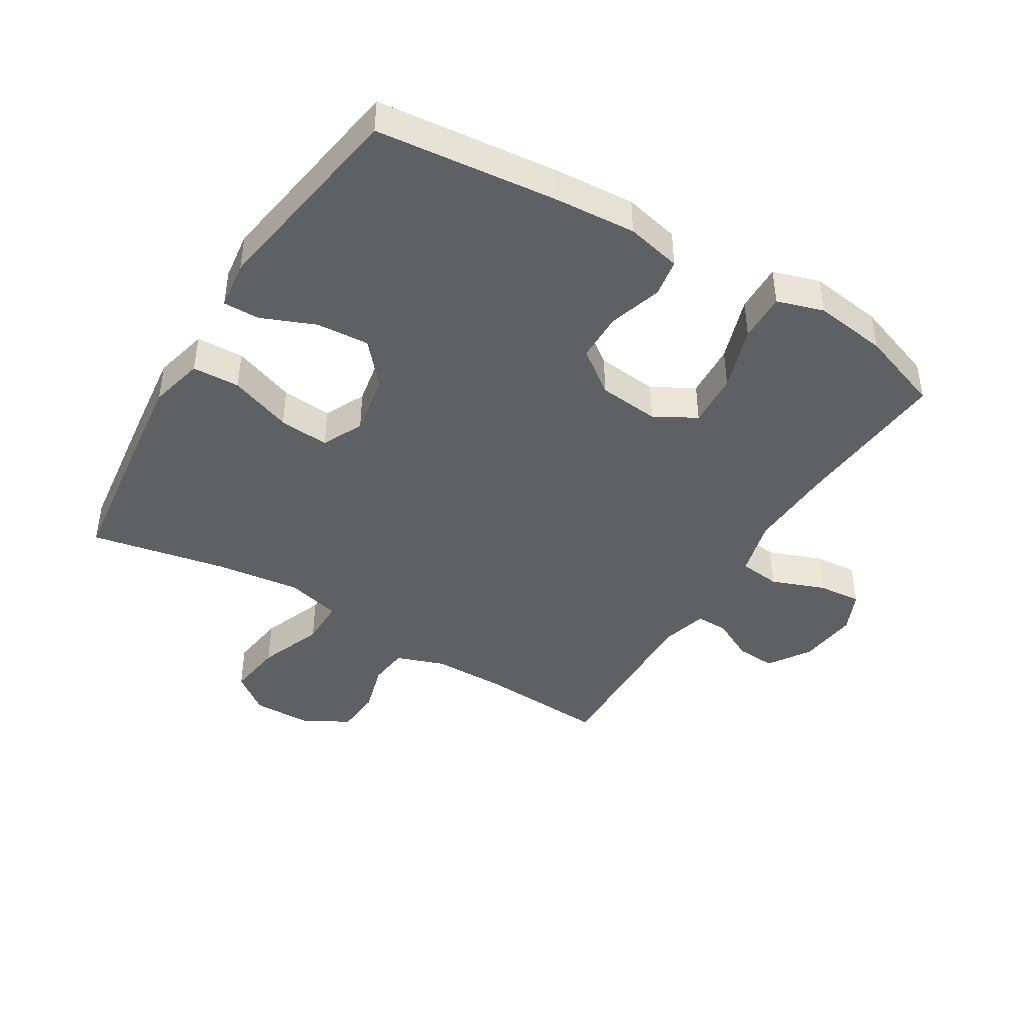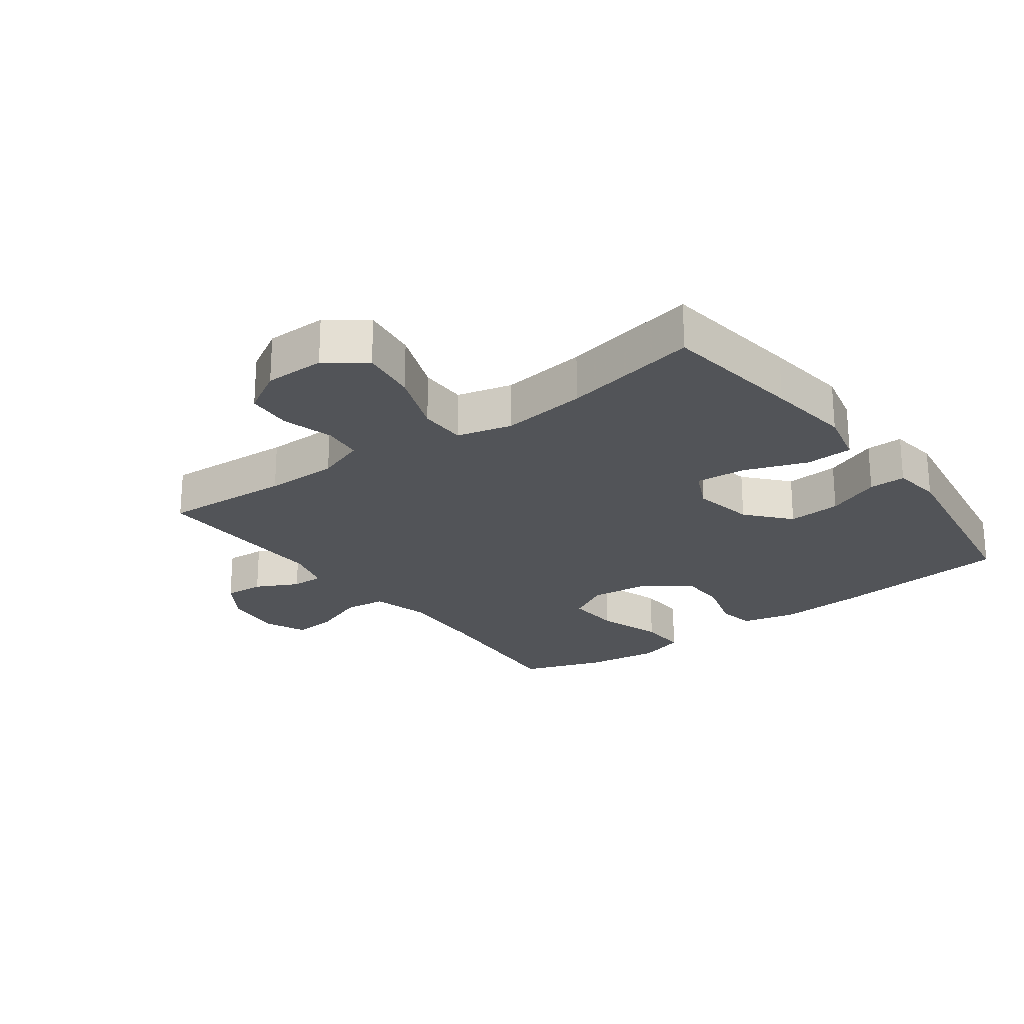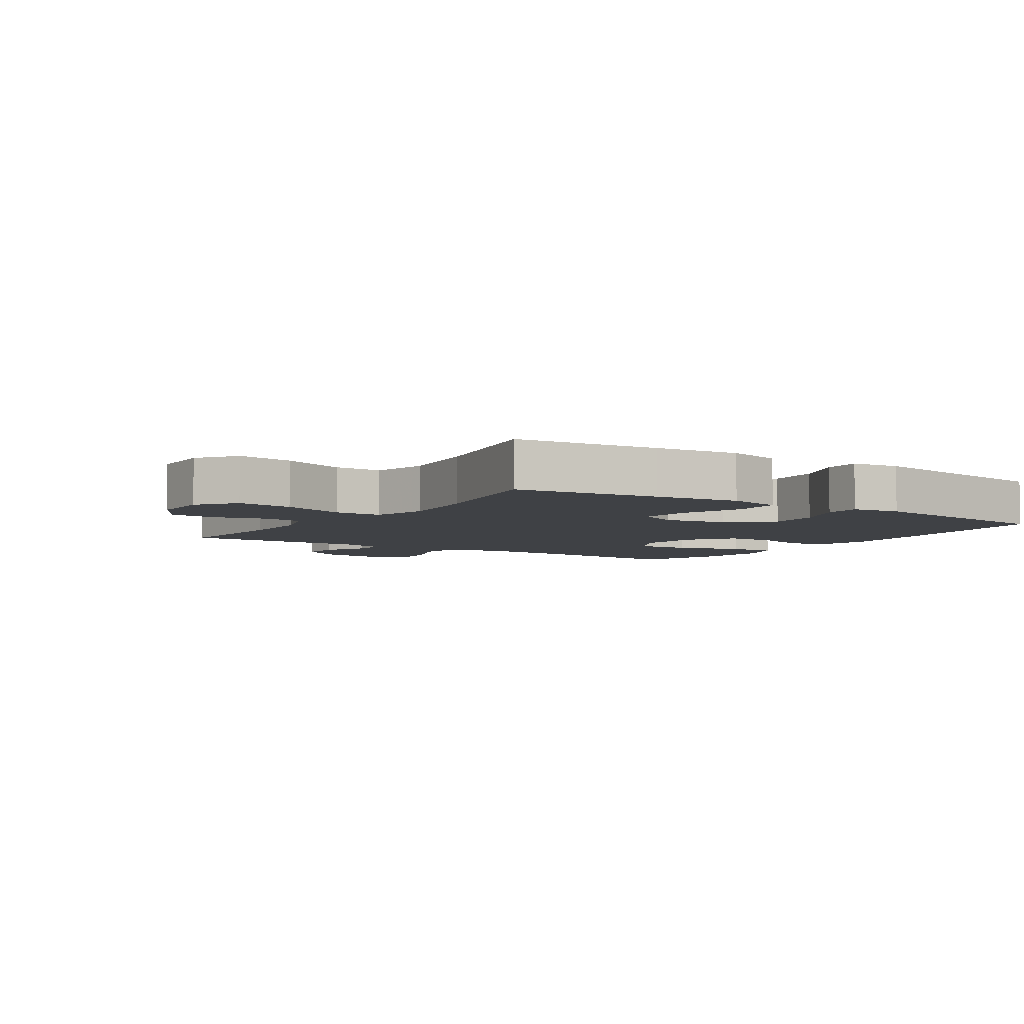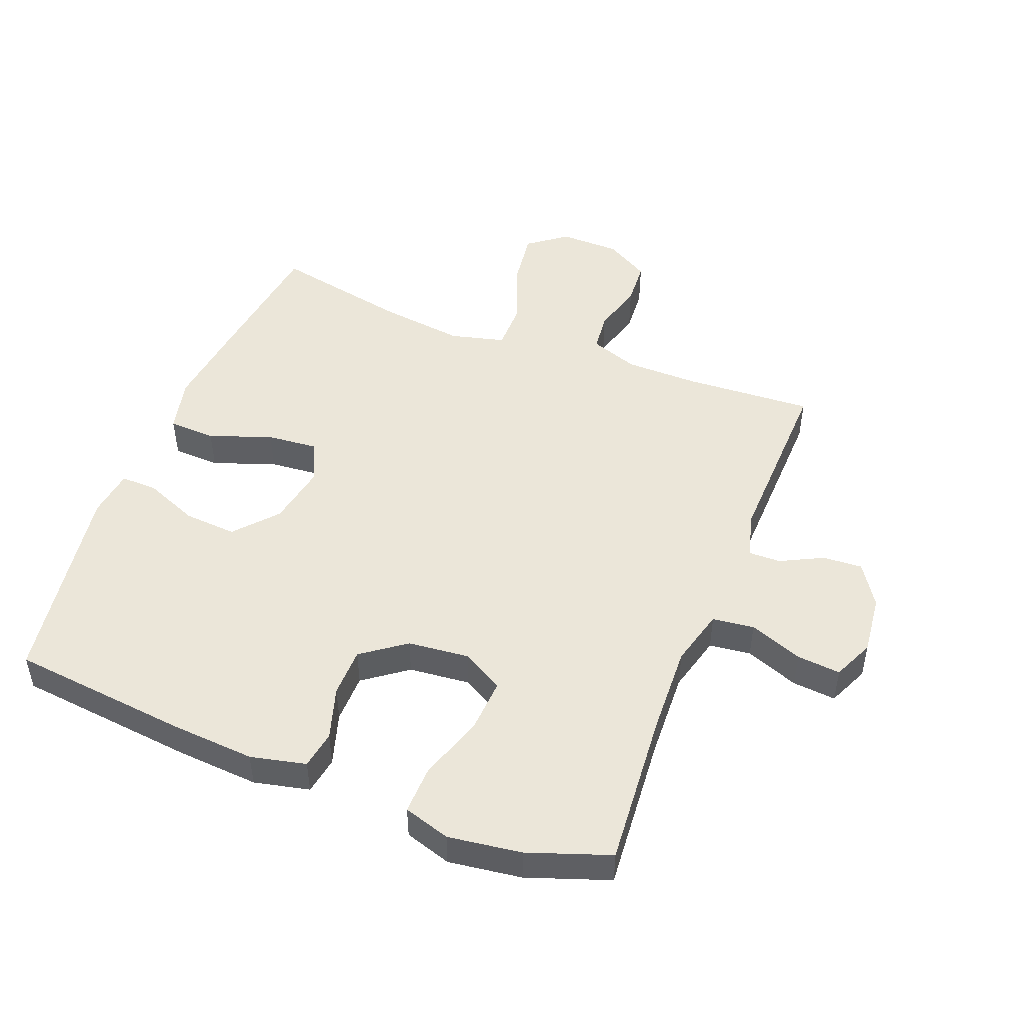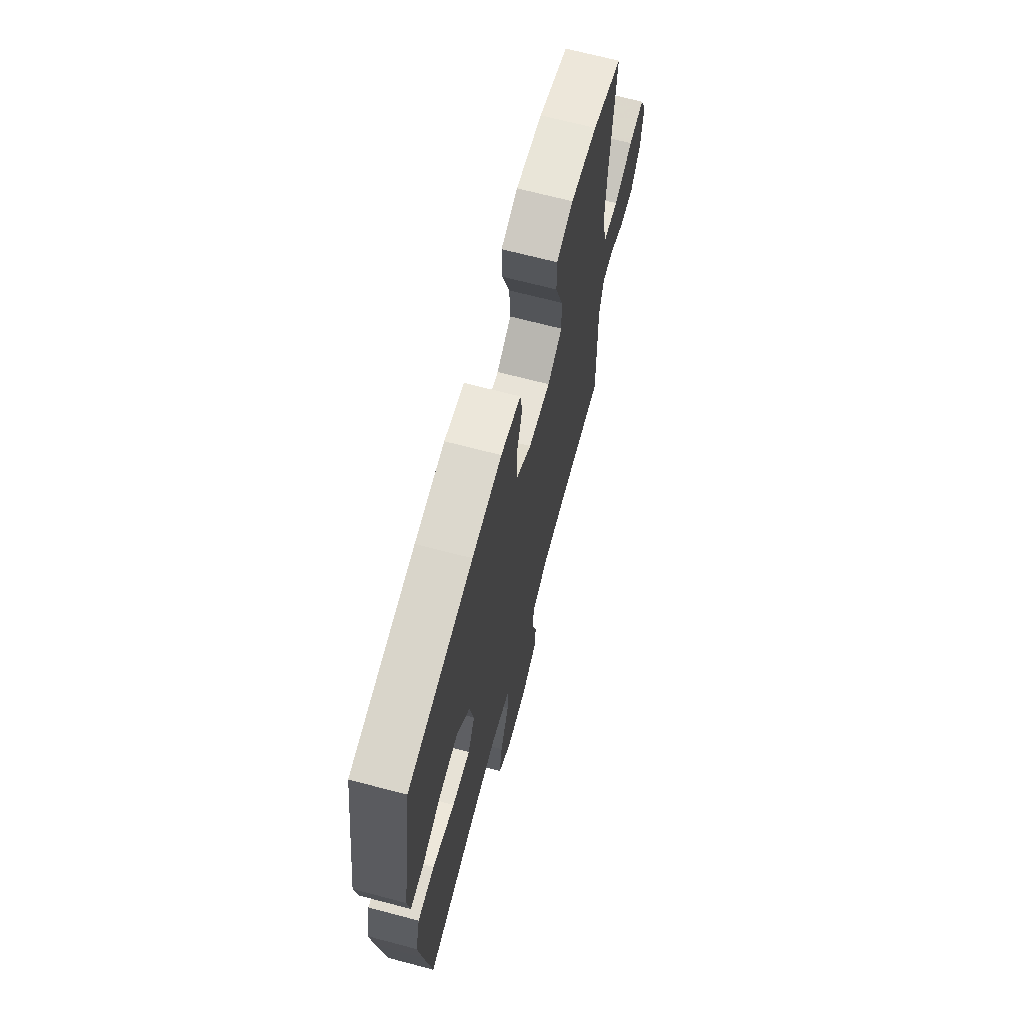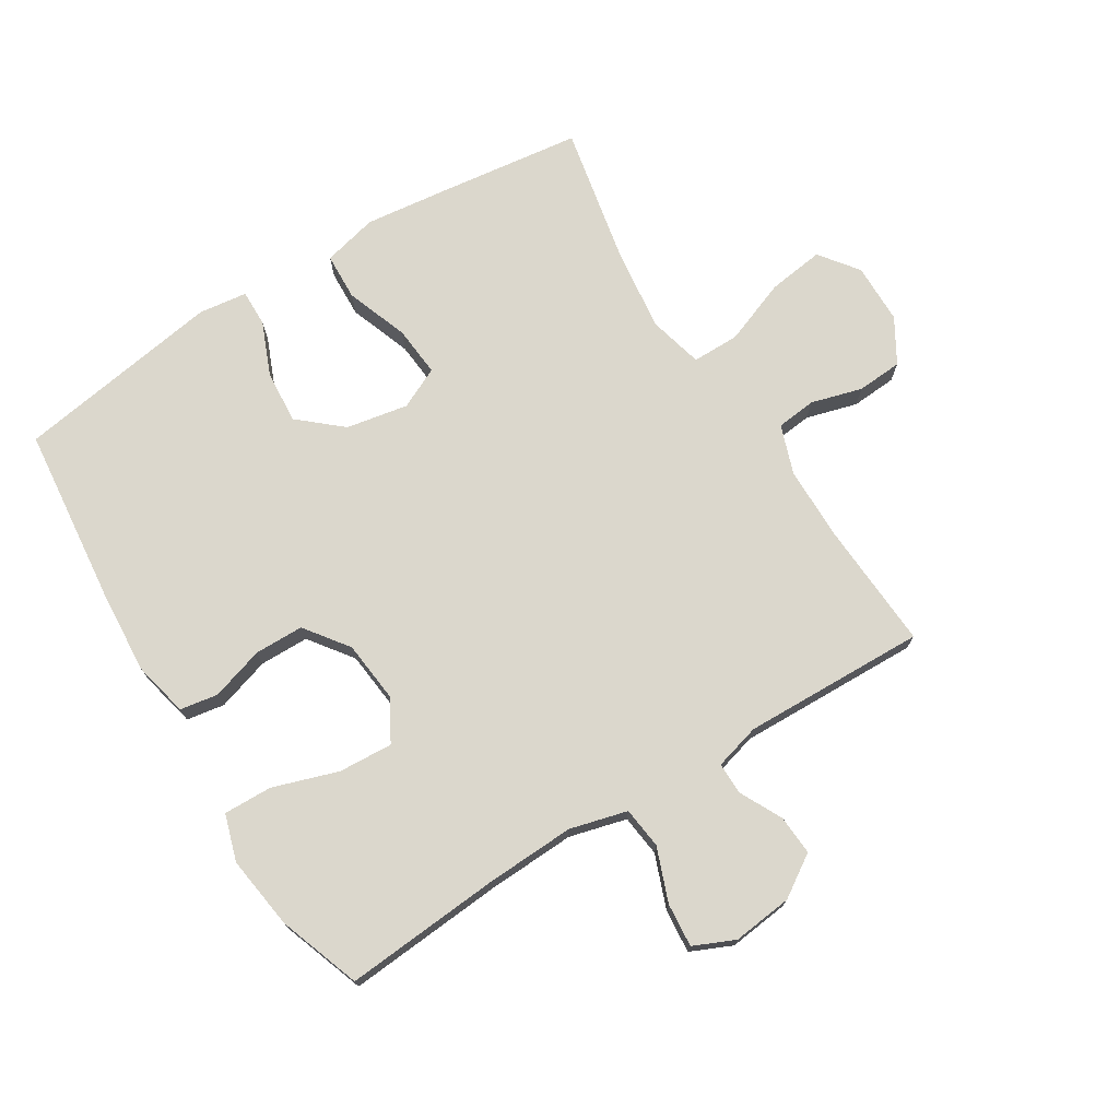
<metadata>
{"format":"obj","ext":"obj","renderer":"f3d","projection":"perspective","resolution":1024,"background":"white","views":[{"elev":-43.3,"azim":-31.3,"up":"+Y"},{"elev":-23.3,"azim":-143.4,"up":"+Y"},{"elev":-5.3,"azim":-123.6,"up":"+Y"},{"elev":48.5,"azim":21.4,"up":"+Y"},{"elev":68.3,"azim":-75.2,"up":"+Z"},{"elev":73.4,"azim":58.2,"up":"+Y"}]}
</metadata>
<code>
v -0.5 0.07 0.5
v -0.215 0.07 0.53
v -0.084 0.07 0.539
v 0.004 0.07 0.519
v 0.014 0.07 0.459
v -0.012 0.07 0.375
v -0.011 0.07 0.297
v 0.058 0.07 0.246
v 0.155 0.07 0.236
v 0.221 0.07 0.273
v 0.216 0.07 0.359
v 0.182 0.07 0.462
v 0.18 0.07 0.539
v 0.254 0.07 0.562
v 0.37 0.07 0.546
v 0.5 0.07 0.5
v 0.48 0.07 0.25
v 0.474 0.07 0.111
v 0.498 0.07 0.02
v 0.564 0.07 0.012
v 0.649 0.07 0.044
v 0.718 0.07 0.05
v 0.747 0.07 -0.015
v 0.736 0.07 -0.11
v 0.693 0.07 -0.176
v 0.63 0.07 -0.172
v 0.563 0.07 -0.138
v 0.512 0.07 -0.137
v 0.492 0.07 -0.21
v 0.5 0.07 -0.5
v 0.296 0.07 -0.488
v 0.18 0.07 -0.489
v 0.103 0.07 -0.516
v 0.096 0.07 -0.579
v 0.119 0.07 -0.66
v 0.114 0.07 -0.732
v 0.044 0.07 -0.773
v -0.052 0.07 -0.774
v -0.113 0.07 -0.728
v -0.101 0.07 -0.639
v -0.062 0.07 -0.537
v -0.062 0.07 -0.462
v -0.149 0.07 -0.44
v -0.284 0.07 -0.457
v -0.5 0.07 -0.5
v -0.529 0.07 -0.274
v -0.545 0.07 -0.14
v -0.524 0.07 -0.053
v -0.449 0.07 -0.05
v -0.35 0.07 -0.086
v -0.27 0.07 -0.093
v -0.239 0.07 -0.028
v -0.257 0.07 0.07
v -0.315 0.07 0.137
v -0.399 0.07 0.131
v -0.484 0.07 0.096
v -0.542 0.07 0.095
v -0.552 0.07 0.172
v -0.5 0 0.5
v -0.215 0 0.53
v -0.084 0 0.539
v 0.004 0 0.519
v 0.014 0 0.459
v -0.012 0 0.375
v -0.011 0 0.297
v 0.058 0 0.246
v 0.155 0 0.236
v 0.221 0 0.273
v 0.216 0 0.359
v 0.182 0 0.462
v 0.18 0 0.539
v 0.254 0 0.562
v 0.37 0 0.546
v 0.5 0 0.5
v 0.48 0 0.25
v 0.474 0 0.111
v 0.498 0 0.02
v 0.564 0 0.012
v 0.649 0 0.044
v 0.718 0 0.05
v 0.747 0 -0.015
v 0.736 0 -0.11
v 0.693 0 -0.176
v 0.63 0 -0.172
v 0.563 0 -0.138
v 0.512 0 -0.137
v 0.492 0 -0.21
v 0.5 0 -0.5
v 0.296 0 -0.488
v 0.18 0 -0.489
v 0.103 0 -0.516
v 0.096 0 -0.579
v 0.119 0 -0.66
v 0.114 0 -0.732
v 0.044 0 -0.773
v -0.052 0 -0.774
v -0.113 0 -0.728
v -0.101 0 -0.639
v -0.062 0 -0.537
v -0.062 0 -0.462
v -0.149 0 -0.44
v -0.284 0 -0.457
v -0.5 0 -0.5
v -0.529 0 -0.274
v -0.545 0 -0.14
v -0.524 0 -0.053
v -0.449 0 -0.05
v -0.35 0 -0.086
v -0.27 0 -0.093
v -0.239 0 -0.028
v -0.257 0 0.07
v -0.315 0 0.137
v -0.399 0 0.131
v -0.484 0 0.096
v -0.542 0 0.095
v -0.552 0 0.172
f 4 5 6
f 3 4 6
f 2 3 6
f 1 2 6
f 58 1 6
f 57 58 6
f 56 57 6
f 55 56 6
f 54 55 6 7
f 53 54 7 8
f 52 53 8 9
f 51 52 9 10
f 48 49 50
f 47 48 50
f 46 47 50
f 45 46 50
f 44 45 50
f 43 44 50 51
f 42 43 51 10
f 39 40 41
f 38 39 41
f 37 38 41
f 36 37 41
f 35 36 41
f 34 35 41
f 33 34 41 42
f 32 33 42 10
f 29 30 31
f 31 32 10
f 29 31 10
f 28 29 10
f 25 26 27
f 24 25 27
f 23 24 27
f 22 23 27
f 21 22 27
f 20 21 27
f 19 20 27 28
f 28 10 11
f 19 28 11
f 18 19 11
f 15 16 17
f 14 15 17
f 13 14 17
f 12 13 17
f 11 12 17
f 11 17 18
f 64 63 62
f 64 62 61
f 64 61 60
f 64 60 59
f 64 59 116
f 64 116 115
f 64 115 114
f 64 114 113
f 65 64 113 112
f 66 65 112 111
f 67 66 111 110
f 68 67 110 109
f 108 107 106
f 108 106 105
f 108 105 104
f 108 104 103
f 108 103 102
f 109 108 102 101
f 68 109 101 100
f 99 98 97
f 99 97 96
f 99 96 95
f 99 95 94
f 99 94 93
f 99 93 92
f 100 99 92 91
f 68 100 91 90
f 89 88 87
f 68 90 89
f 68 89 87
f 68 87 86
f 85 84 83
f 85 83 82
f 85 82 81
f 85 81 80
f 85 80 79
f 85 79 78
f 86 85 78 77
f 69 68 86
f 69 86 77
f 69 77 76
f 75 74 73
f 75 73 72
f 75 72 71
f 75 71 70
f 75 70 69
f 76 75 69
f 1 59 60 2
f 2 60 61 3
f 3 61 62 4
f 4 62 63 5
f 5 63 64 6
f 6 64 65 7
f 7 65 66 8
f 8 66 67 9
f 9 67 68 10
f 10 68 69 11
f 11 69 70 12
f 12 70 71 13
f 13 71 72 14
f 14 72 73 15
f 15 73 74 16
f 16 74 75 17
f 17 75 76 18
f 18 76 77 19
f 19 77 78 20
f 20 78 79 21
f 21 79 80 22
f 22 80 81 23
f 23 81 82 24
f 24 82 83 25
f 25 83 84 26
f 26 84 85 27
f 27 85 86 28
f 28 86 87 29
f 29 87 88 30
f 30 88 89 31
f 31 89 90 32
f 32 90 91 33
f 33 91 92 34
f 34 92 93 35
f 35 93 94 36
f 36 94 95 37
f 37 95 96 38
f 38 96 97 39
f 39 97 98 40
f 40 98 99 41
f 41 99 100 42
f 42 100 101 43
f 43 101 102 44
f 44 102 103 45
f 45 103 104 46
f 46 104 105 47
f 47 105 106 48
f 48 106 107 49
f 49 107 108 50
f 50 108 109 51
f 51 109 110 52
f 52 110 111 53
f 53 111 112 54
f 54 112 113 55
f 55 113 114 56
f 56 114 115 57
f 57 115 116 58
f 58 116 59 1

</code>
